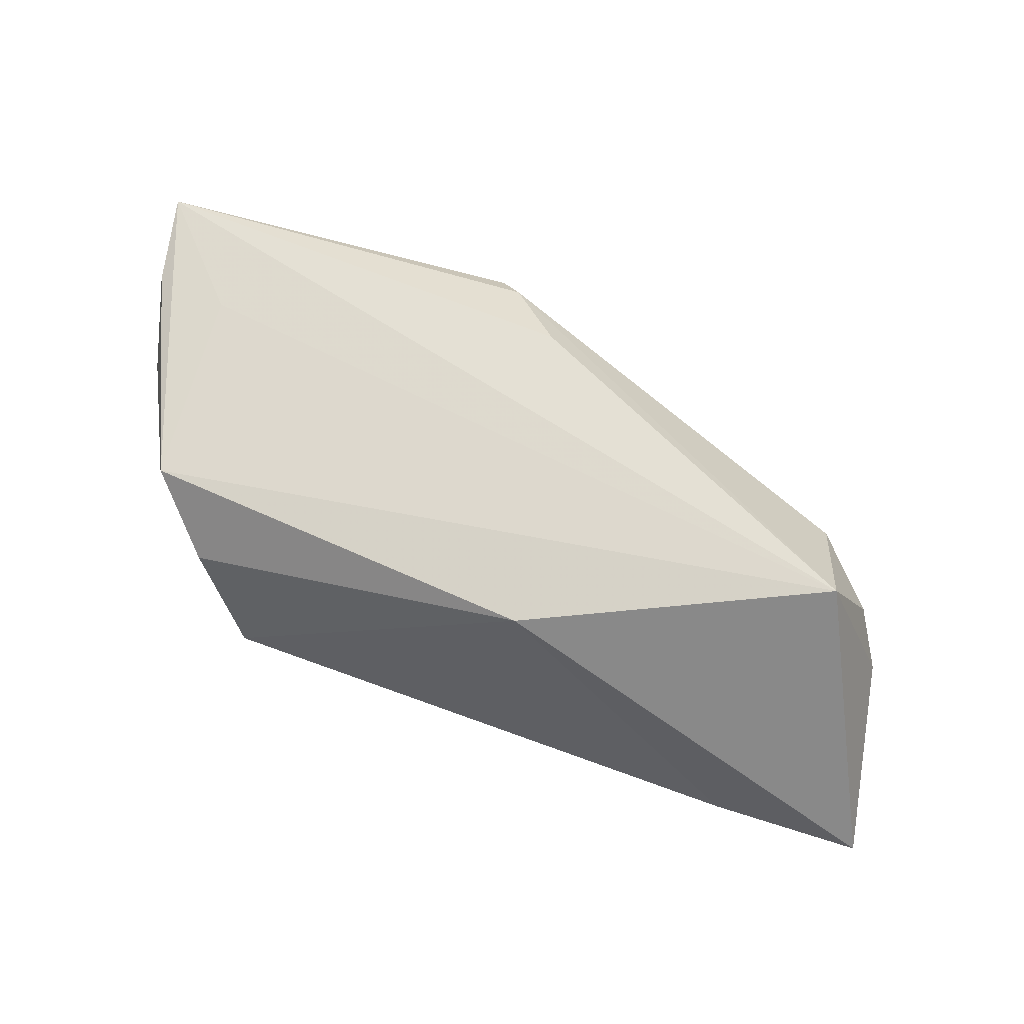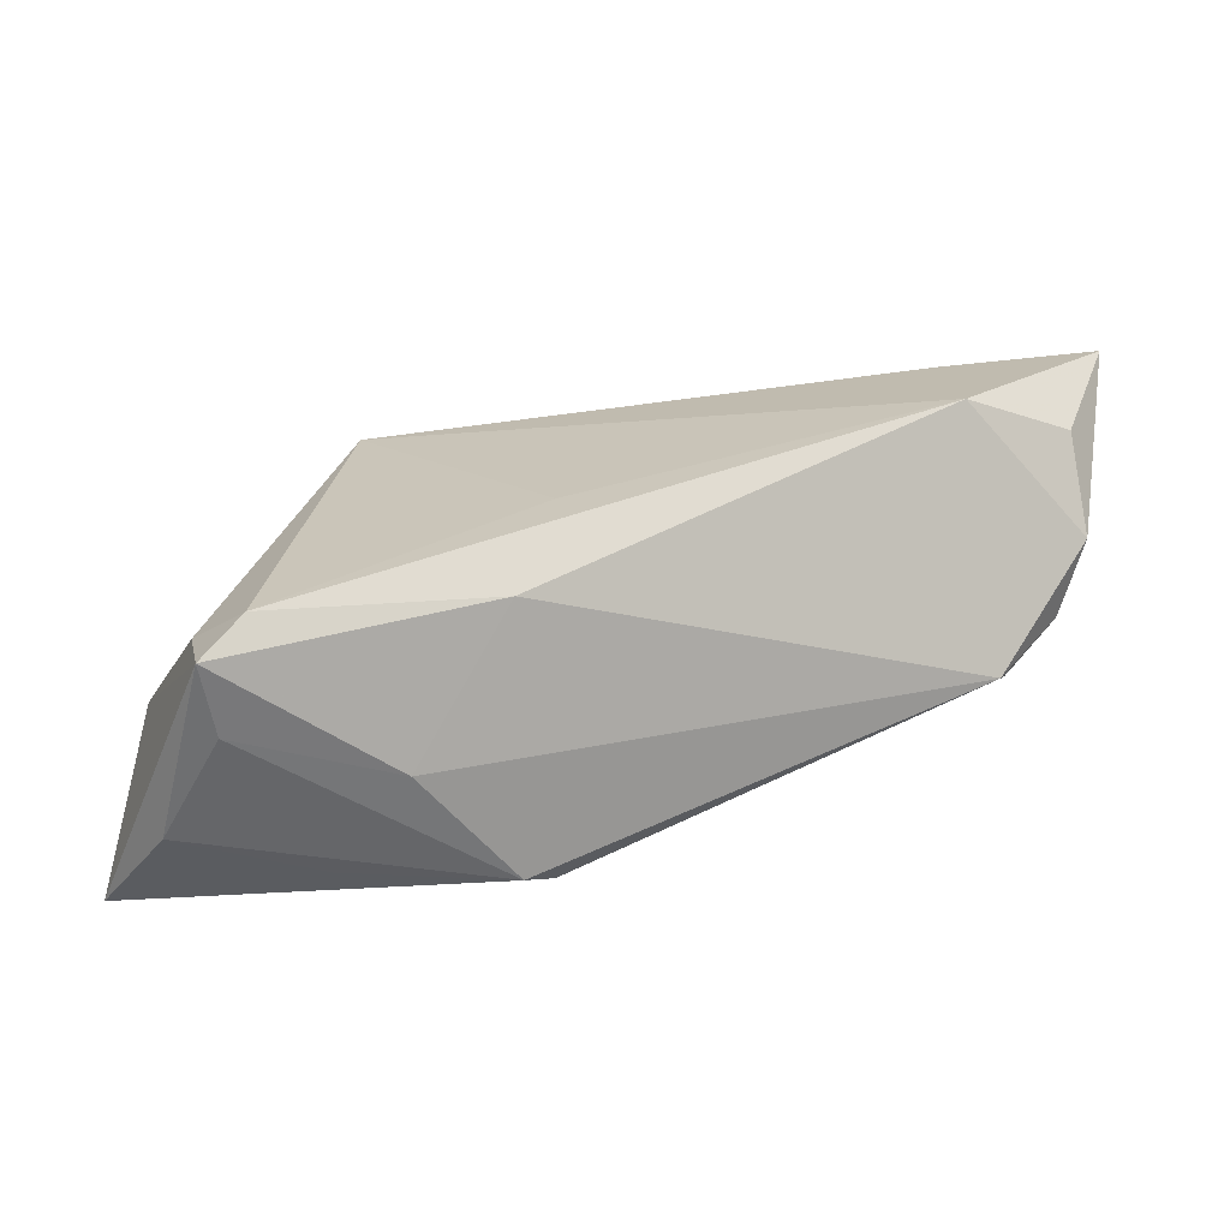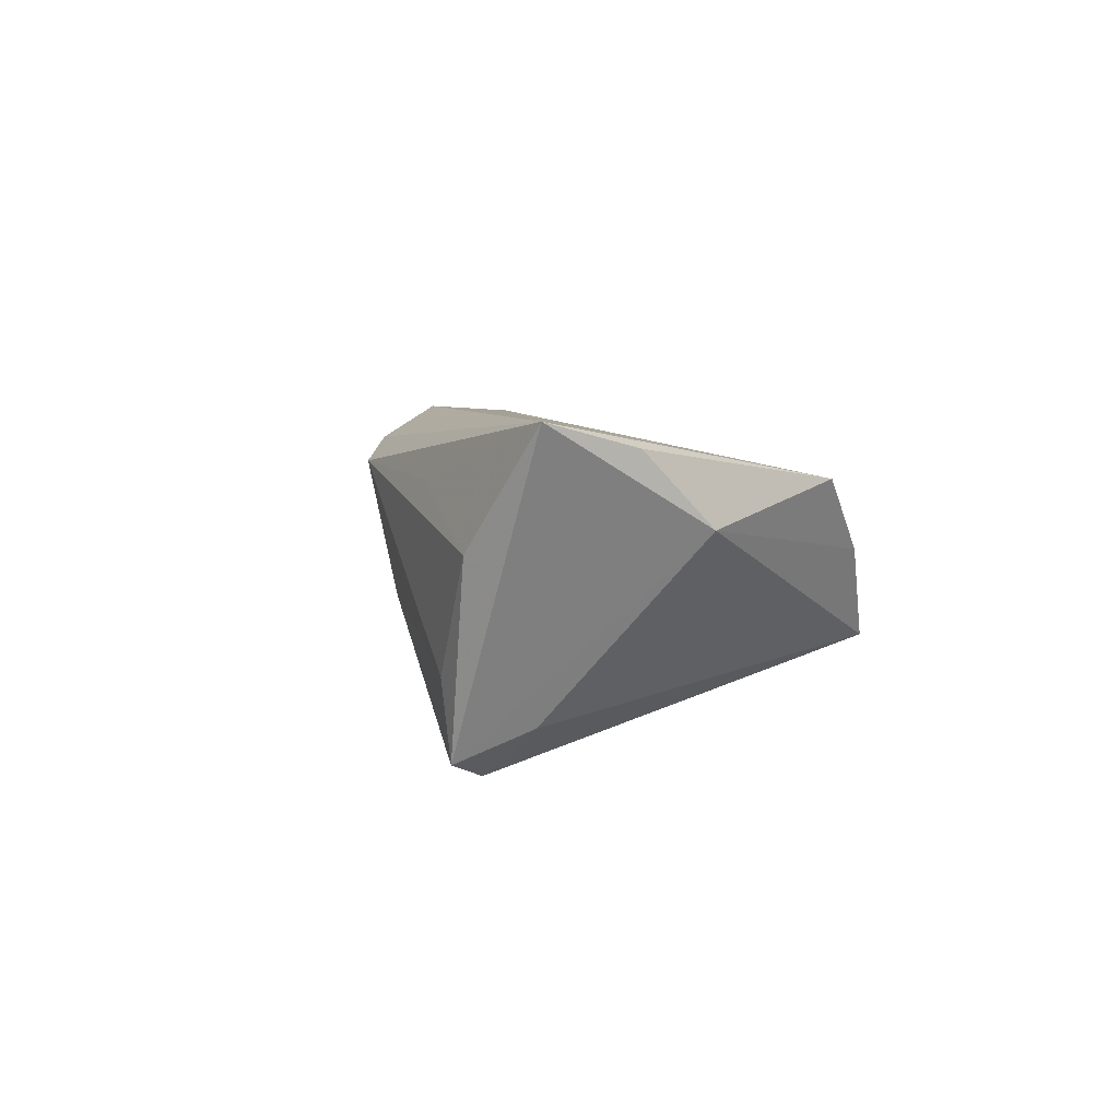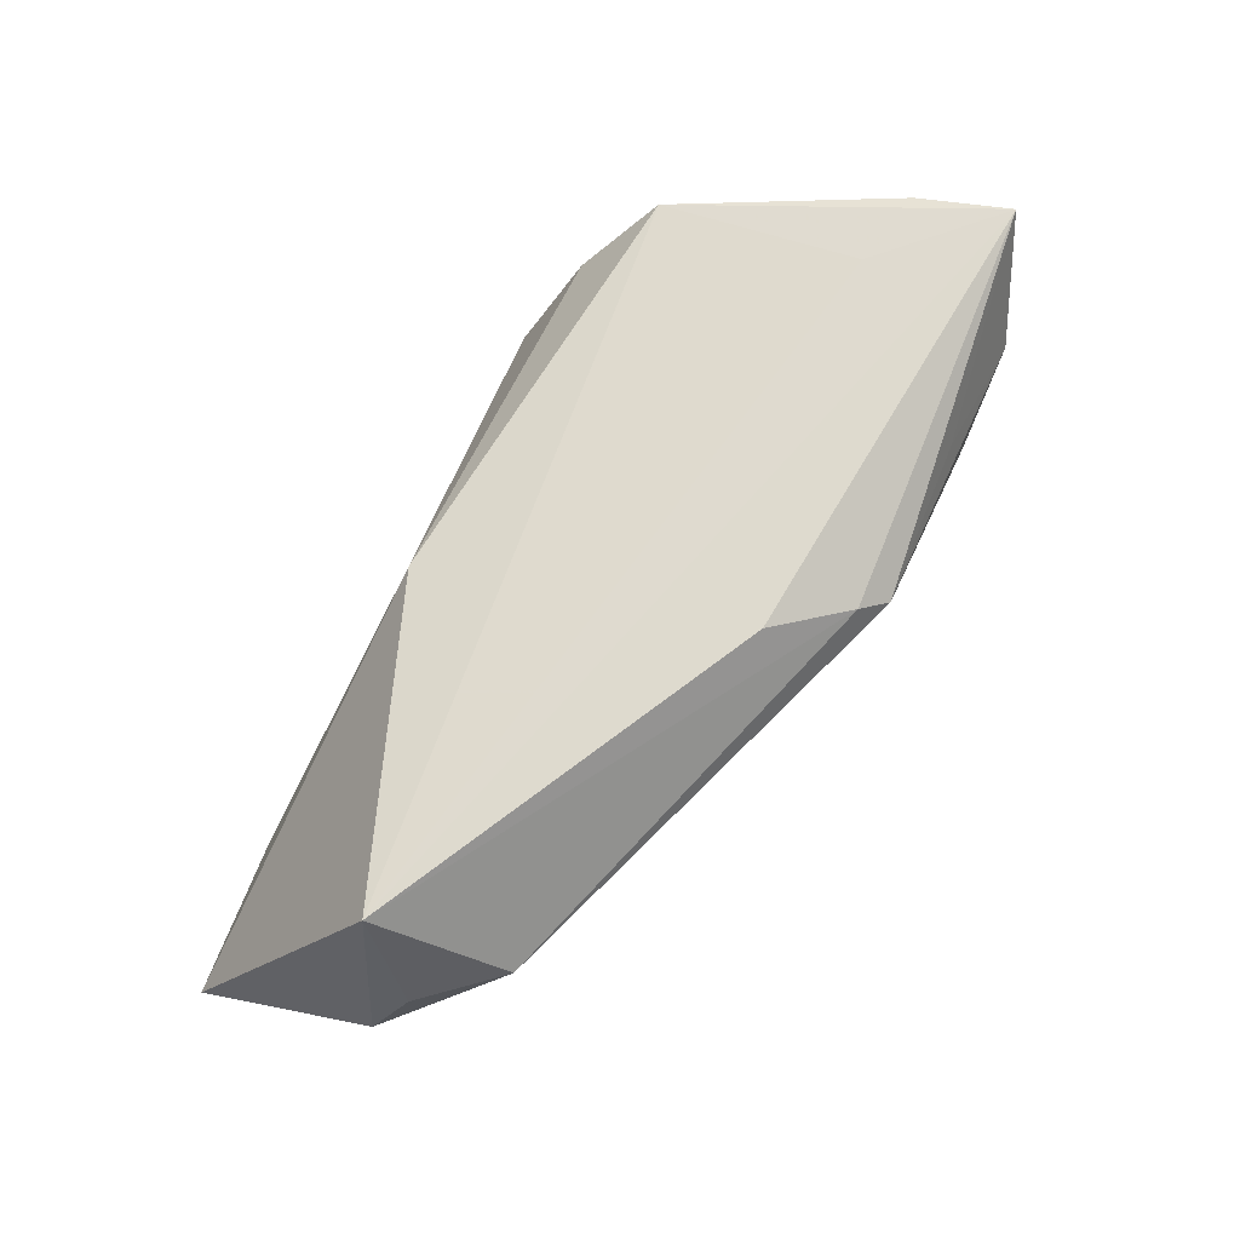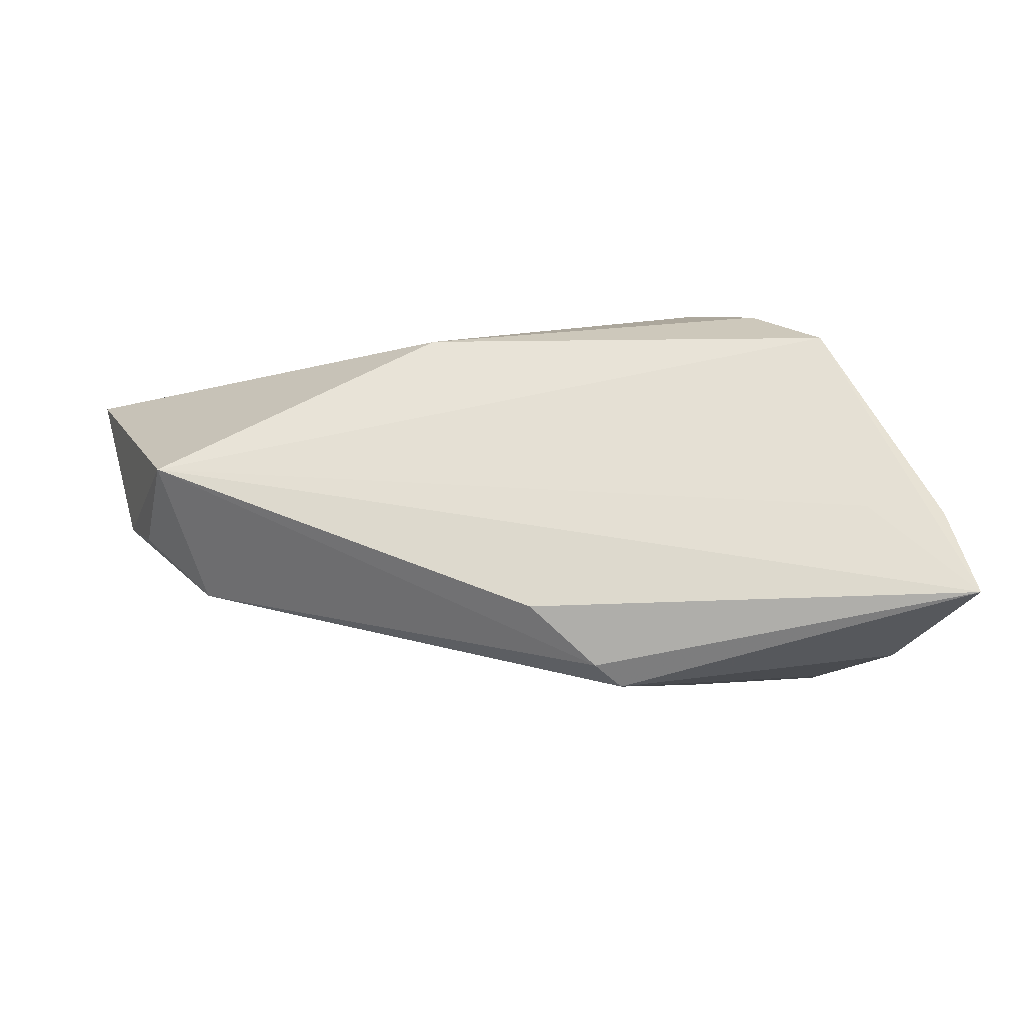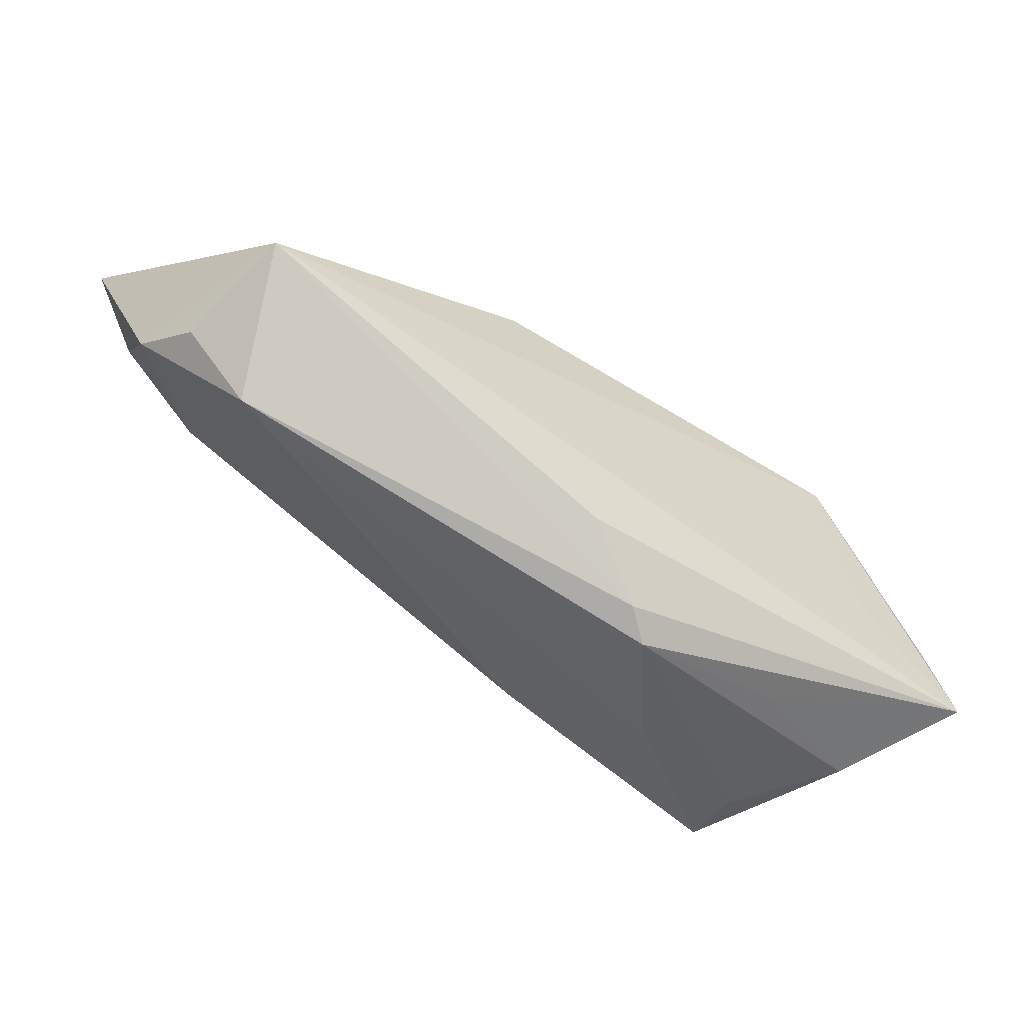
<metadata>
{"format":"obj","ext":"obj","renderer":"f3d","projection":"perspective","resolution":1024,"background":"white","views":[{"elev":59.7,"azim":-161.7,"up":"+Z"},{"elev":-51.8,"azim":-177.0,"up":"+Y"},{"elev":5.4,"azim":69.9,"up":"+Z"},{"elev":72.7,"azim":-65.3,"up":"+Z"},{"elev":77.8,"azim":-8.0,"up":"+Z"},{"elev":-43.1,"azim":-32.1,"up":"+Y"}]}
</metadata>
<code>
v -0.04052 0.02624 -0.01344
v 0.01615 -0.02638 -0.002148
v 0.05108 -0.02219 0.01754
v 0.005202 -0.01617 -0.01612
v 0.03957 -0.009238 0.01567
v 0.03503 -0.02617 -0.01738
v 0.0256 -0.02602 0.0109
v -0.01111 0.02082 0.01121
v -0.05147 0.001662 0.00357
v 0.03189 0.02091 0.00279
v 0.03723 -0.01785 -0.01378
v 0.006143 -0.02693 0.01211
v -0.05867 0.02566 -0.015
v 0.001335 -0.00293 -0.01822
v 0.02505 0.02542 -0.007614
v 0.04187 -0.02693 0.004492
v -0.0444 -0.007021 0.004582
v 0.04754 -0.002848 0.006638
v -0.04733 0.007468 0.01648
v 0.003166 -0.0242 0.01466
v 0.04921 -0.01139 0.01482
v -0.0536 0.01274 -0.01326
v 0.03868 0.01446 0.01094
v -0.05479 0.005073 -0.004384
v 0.03051 -0.02141 -0.01966
v -0.04175 0.01001 -0.01966
v -0.003868 -0.01634 0.018
v 0.03413 -0.02693 -0.008523
f 3 6 18
f 19 13 24
f 8 13 19
f 15 10 18
f 15 8 10
f 21 3 18
f 18 6 11
f 11 15 18
f 27 3 19
f 6 3 16
f 24 26 17
f 3 21 23
f 23 8 19
f 10 8 23
f 18 10 23
f 23 21 18
f 22 24 13
f 13 26 22
f 22 26 24
f 25 11 6
f 15 11 25
f 1 26 13
f 15 26 1
f 13 8 1
f 8 15 1
f 20 12 3
f 3 27 20
f 20 17 12
f 20 27 19
f 19 17 20
f 6 16 28
f 28 16 12
f 3 12 7
f 7 16 3
f 12 16 7
f 19 24 9
f 9 17 19
f 24 17 9
f 12 17 2
f 6 28 2
f 2 28 12
f 4 17 26
f 4 25 6
f 26 25 4
f 6 2 4
f 4 2 17
f 19 3 5
f 5 23 19
f 3 23 5
f 14 26 15
f 15 25 14
f 14 25 26

</code>
